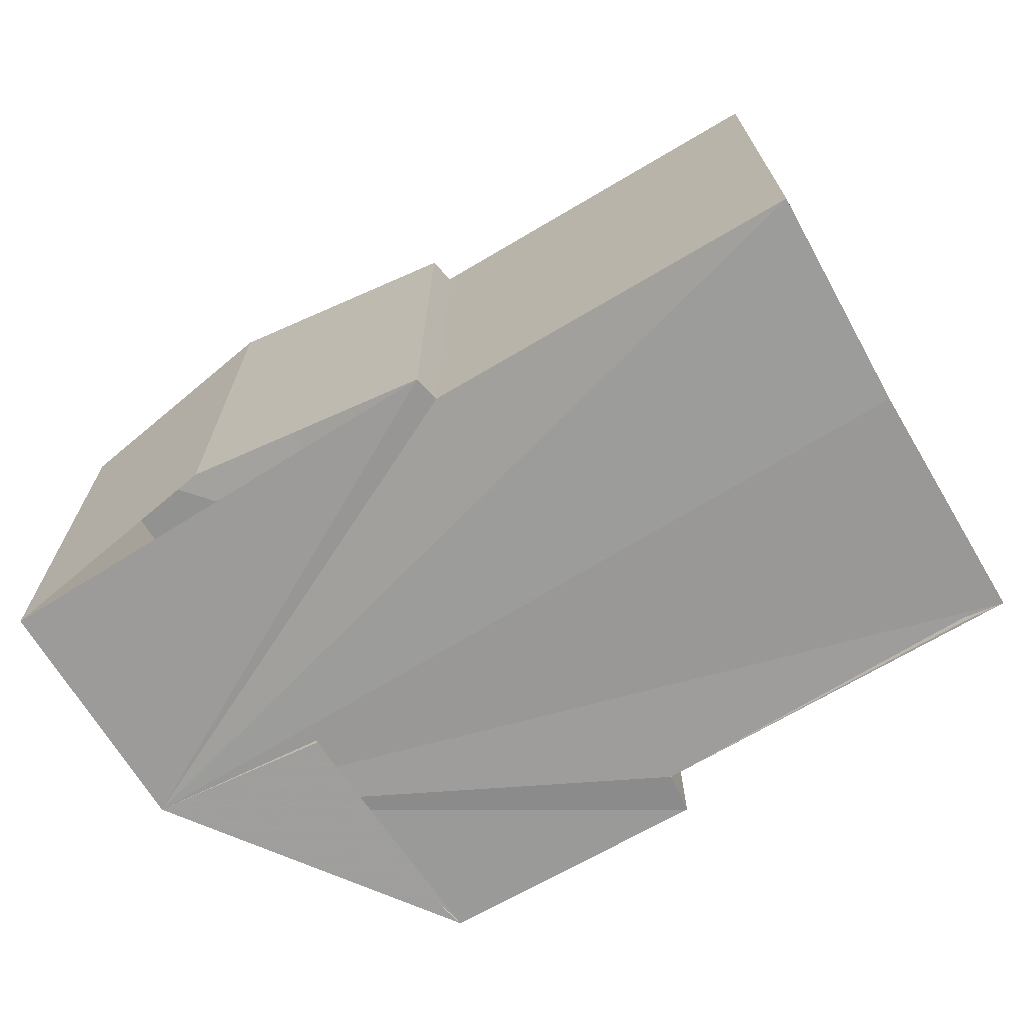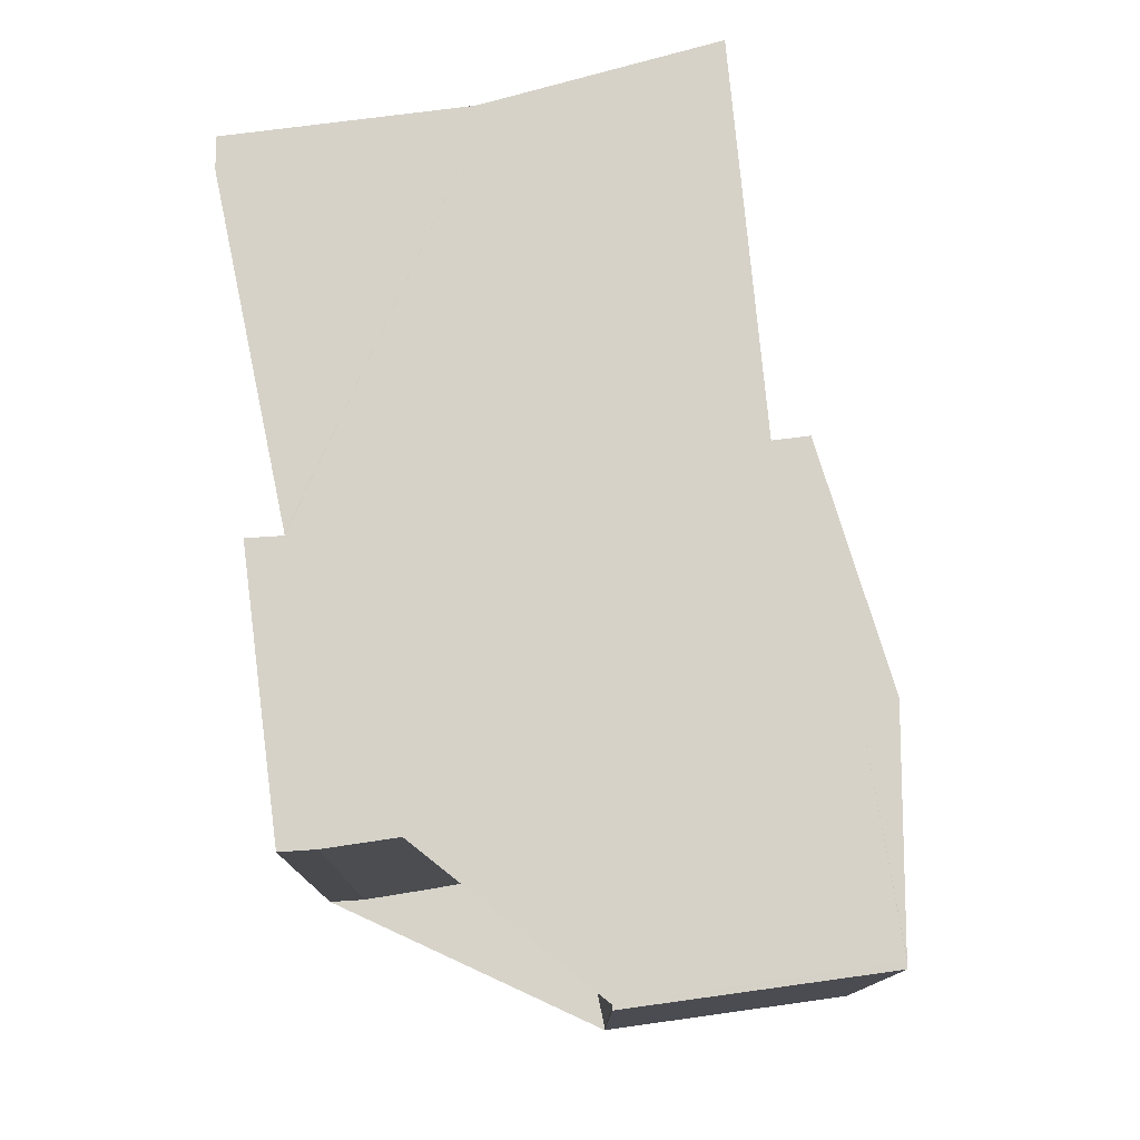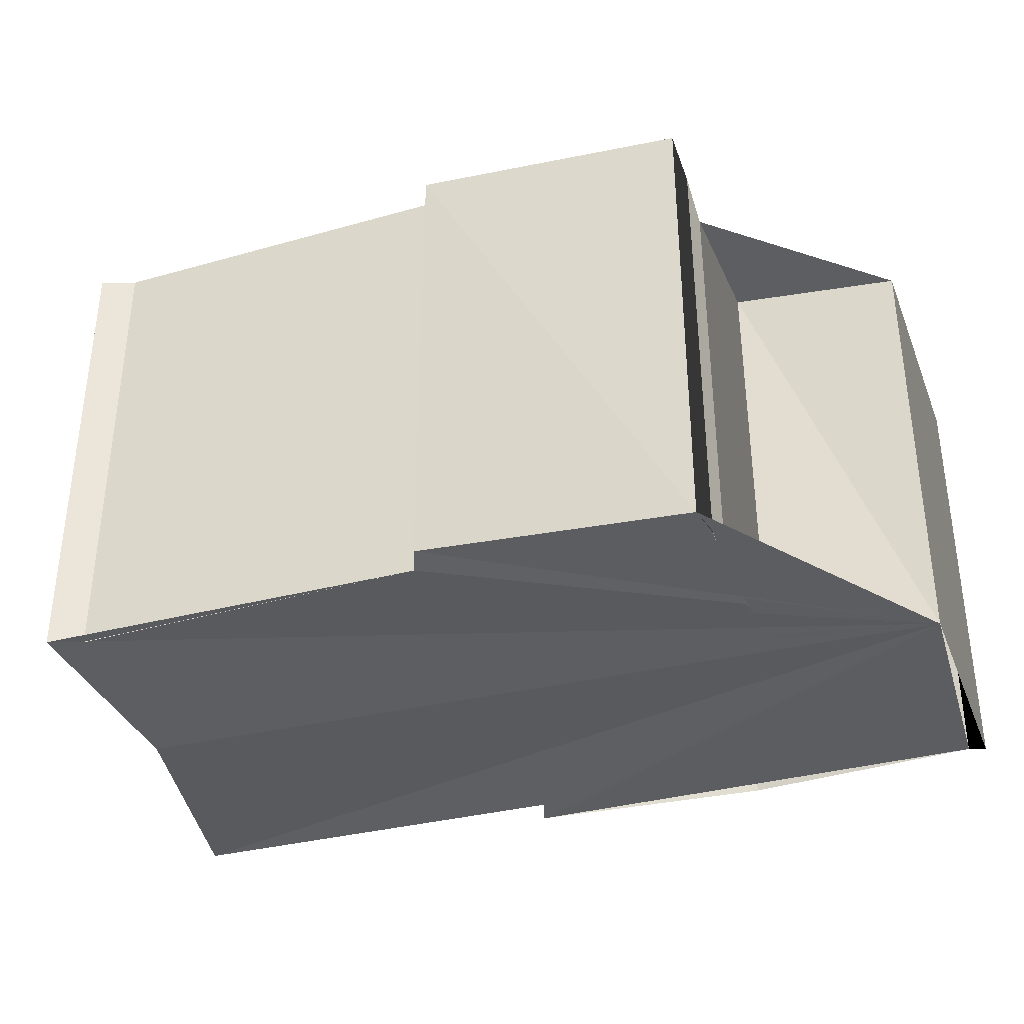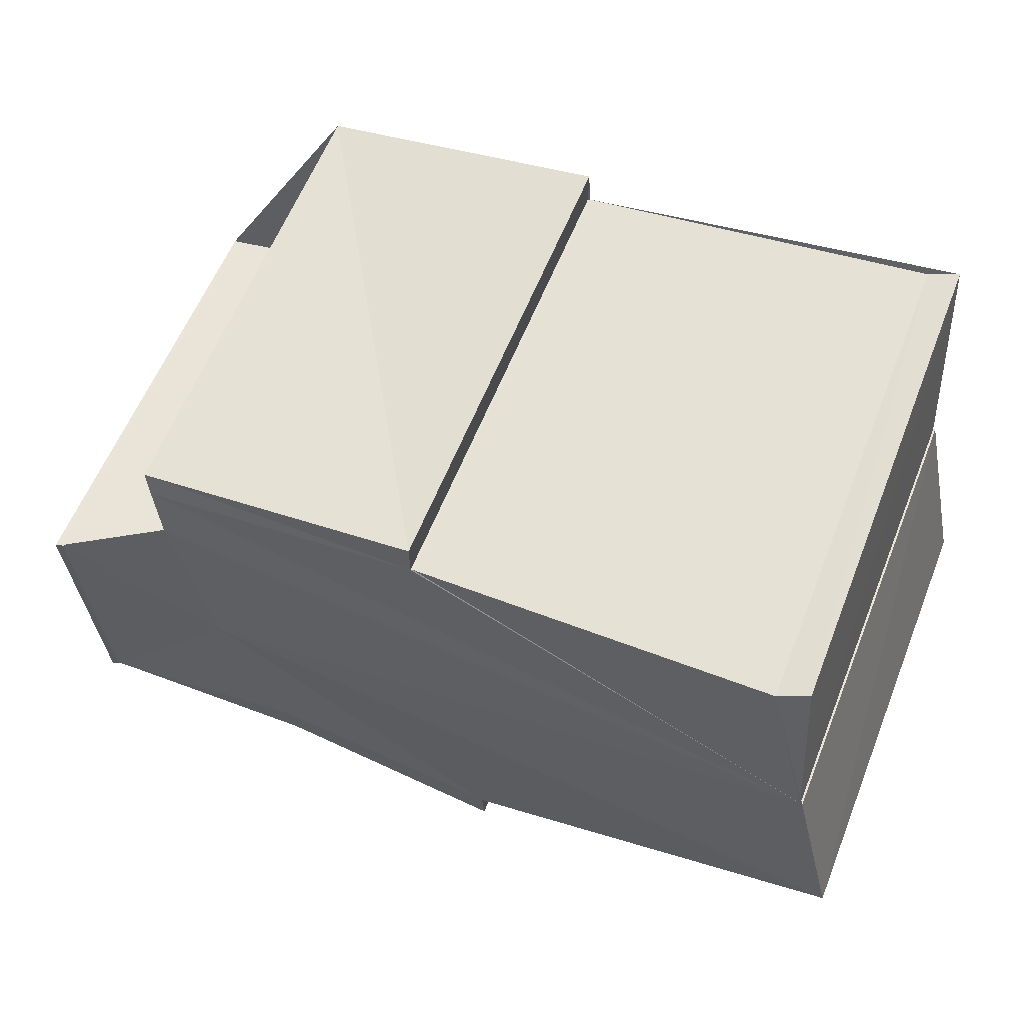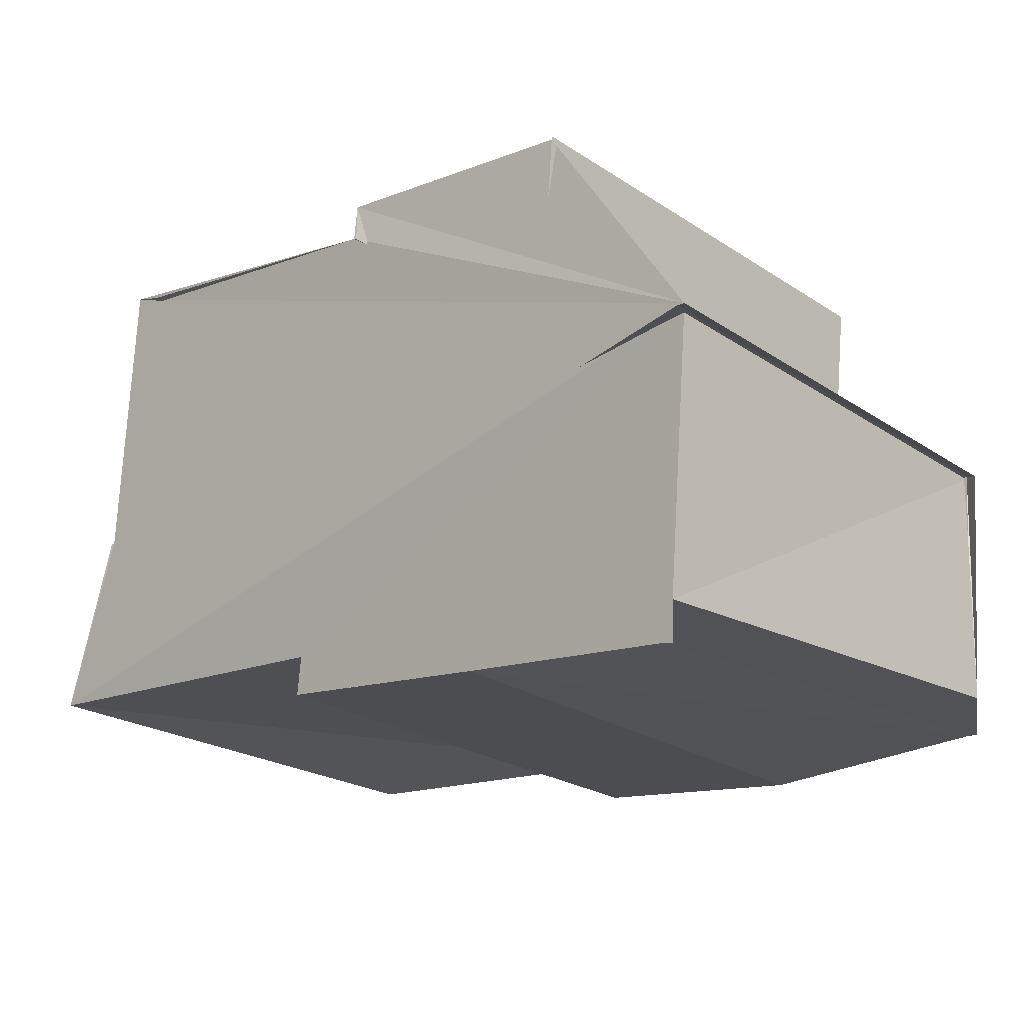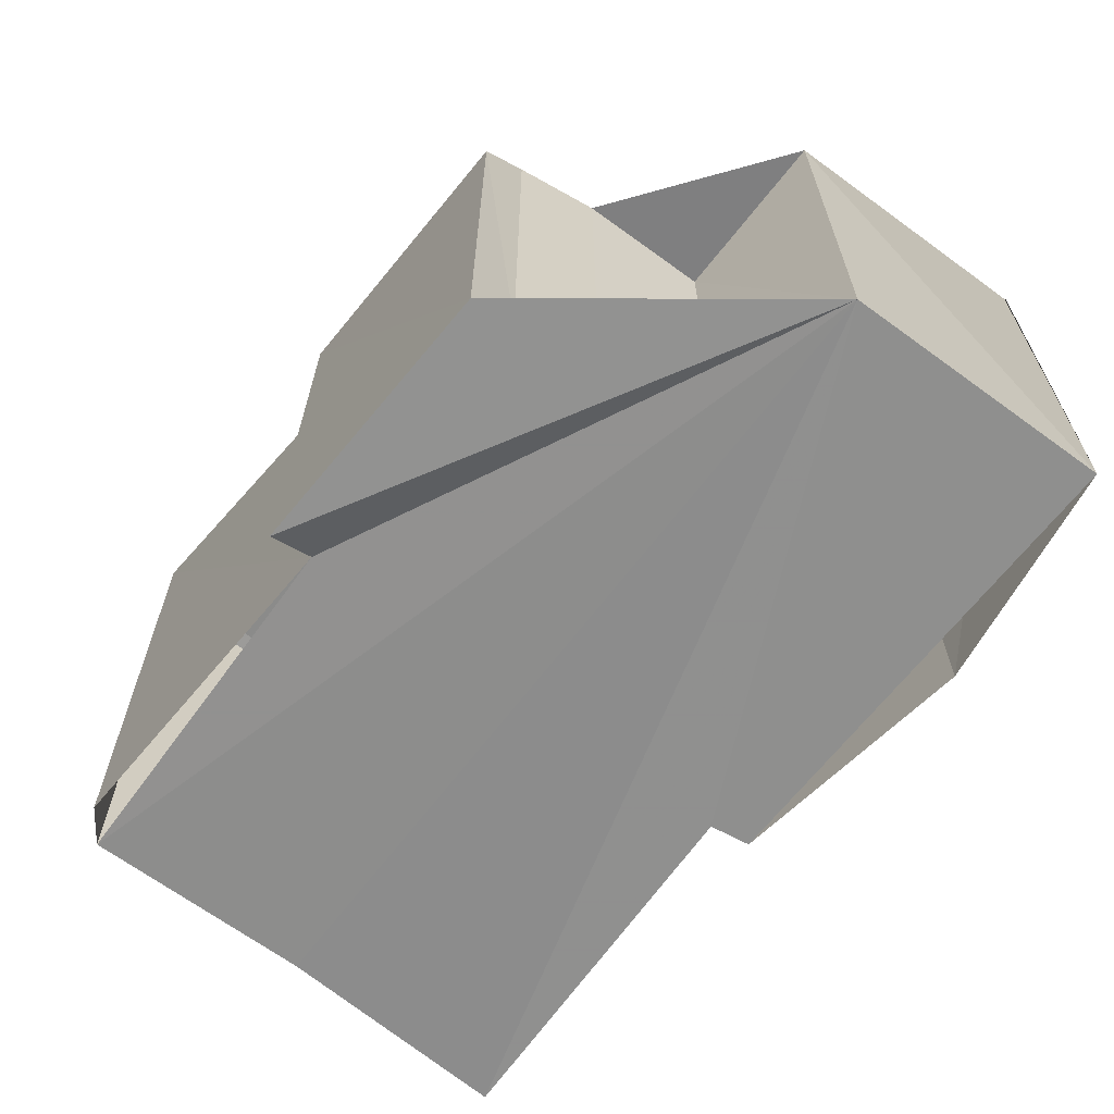
<metadata>
{"format":"obj","ext":"obj","renderer":"f3d","projection":"perspective","resolution":1024,"background":"white","views":[{"elev":-69.1,"azim":37.3,"up":"+Z"},{"elev":76.3,"azim":-93.6,"up":"+Z"},{"elev":-35.6,"azim":-157.8,"up":"+Z"},{"elev":58.6,"azim":21.6,"up":"+Y"},{"elev":-22.2,"azim":-135.2,"up":"+Y"},{"elev":-64.7,"azim":-121.1,"up":"+Z"}]}
</metadata>
<code>
v 4.972e+05 5.419e+06 271.3
v 4.972e+05 5.419e+06 271.3
v 4.972e+05 5.419e+06 271.5
v 4.972e+05 5.419e+06 271.6
v 4.972e+05 5.419e+06 271.6
v 4.972e+05 5.419e+06 271.4
v 4.972e+05 5.419e+06 271.4
v 4.972e+05 5.419e+06 271.3
v 4.972e+05 5.419e+06 271.2
v 4.972e+05 5.419e+06 271.2
v 4.972e+05 5.419e+06 271.1
v 4.972e+05 5.419e+06 271.3
v 4.972e+05 5.419e+06 271.1
v 4.972e+05 5.419e+06 271.3
v 4.972e+05 5.419e+06 271.4
v 4.972e+05 5.419e+06 271.6
v 4.972e+05 5.419e+06 271.6
v 4.972e+05 5.419e+06 271.3
v 4.972e+05 5.419e+06 271.2
v 4.972e+05 5.419e+06 271.3
v 4.972e+05 5.419e+06 271.2
v 4.972e+05 5.419e+06 271.6
v 4.972e+05 5.419e+06 271.2
v 4.972e+05 5.419e+06 271.2
v 4.972e+05 5.419e+06 271.1
v 4.972e+05 5.419e+06 271.2
v 4.972e+05 5.419e+06 271.1
v 4.972e+05 5.419e+06 271.3
v 4.972e+05 5.419e+06 271.3
v 4.972e+05 5.419e+06 265
v 4.972e+05 5.419e+06 265
v 4.972e+05 5.419e+06 271.5
v 4.972e+05 5.419e+06 271.3
v 4.972e+05 5.419e+06 265
v 4.972e+05 5.419e+06 265
v 4.972e+05 5.419e+06 271.6
v 4.972e+05 5.419e+06 271.5
v 4.972e+05 5.419e+06 265
v 4.972e+05 5.419e+06 265
v 4.972e+05 5.419e+06 271.6
v 4.972e+05 5.419e+06 271.6
v 4.972e+05 5.419e+06 265
v 4.972e+05 5.419e+06 265
v 4.972e+05 5.419e+06 271.6
v 4.972e+05 5.419e+06 271.6
v 4.972e+05 5.419e+06 265
v 4.972e+05 5.419e+06 265
v 4.972e+05 5.419e+06 271.4
v 4.972e+05 5.419e+06 271.4
v 4.972e+05 5.419e+06 265
v 4.972e+05 5.419e+06 265
v 4.972e+05 5.419e+06 271.3
v 4.972e+05 5.419e+06 271.4
v 4.972e+05 5.419e+06 265
v 4.972e+05 5.419e+06 265
v 4.972e+05 5.419e+06 271.3
v 4.972e+05 5.419e+06 271.3
v 4.972e+05 5.419e+06 265
v 4.972e+05 5.419e+06 265
v 4.972e+05 5.419e+06 271.2
v 4.972e+05 5.419e+06 271.2
v 4.972e+05 5.419e+06 265
v 4.972e+05 5.419e+06 265
v 4.972e+05 5.419e+06 271.2
v 4.972e+05 5.419e+06 271.2
v 4.972e+05 5.419e+06 265
v 4.972e+05 5.419e+06 265
v 4.972e+05 5.419e+06 271.1
v 4.972e+05 5.419e+06 271.1
v 4.972e+05 5.419e+06 265
v 4.972e+05 5.419e+06 265
v 4.972e+05 5.419e+06 271.3
v 4.972e+05 5.419e+06 271.3
v 4.972e+05 5.419e+06 265
v 4.972e+05 5.419e+06 265
v 4.972e+05 5.419e+06 271.1
v 4.972e+05 5.419e+06 271.1
v 4.972e+05 5.419e+06 265
v 4.972e+05 5.419e+06 265
v 4.972e+05 5.419e+06 271.3
v 4.972e+05 5.419e+06 271.3
v 4.972e+05 5.419e+06 265
v 4.972e+05 5.419e+06 265
v 4.972e+05 5.419e+06 271.4
v 4.972e+05 5.419e+06 271.4
v 4.972e+05 5.419e+06 265
v 4.972e+05 5.419e+06 265
v 4.972e+05 5.419e+06 271.4
v 4.972e+05 5.419e+06 271.6
v 4.972e+05 5.419e+06 265
v 4.972e+05 5.419e+06 265
v 4.972e+05 5.419e+06 271.6
v 4.972e+05 5.419e+06 271.6
v 4.972e+05 5.419e+06 265
v 4.972e+05 5.419e+06 265
v 4.972e+05 5.419e+06 271.2
v 4.972e+05 5.419e+06 271.3
v 4.972e+05 5.419e+06 265
v 4.972e+05 5.419e+06 265
v 4.972e+05 5.419e+06 271.1
v 4.972e+05 5.419e+06 271.2
v 4.972e+05 5.419e+06 265
v 4.972e+05 5.419e+06 265
v 4.972e+05 5.419e+06 271.6
v 4.972e+05 5.419e+06 271.6
v 4.972e+05 5.419e+06 265
v 4.972e+05 5.419e+06 265
v 4.972e+05 5.419e+06 271.2
v 4.972e+05 5.419e+06 271.2
v 4.972e+05 5.419e+06 265
v 4.972e+05 5.419e+06 265
v 4.972e+05 5.419e+06 271.3
v 4.972e+05 5.419e+06 271.2
v 4.972e+05 5.419e+06 265
v 4.972e+05 5.419e+06 265
v 4.972e+05 5.419e+06 271.2
v 4.972e+05 5.419e+06 271.1
v 4.972e+05 5.419e+06 265
v 4.972e+05 5.419e+06 265
v 4.972e+05 5.419e+06 265
v 4.972e+05 5.419e+06 265
v 4.972e+05 5.419e+06 265
v 4.972e+05 5.419e+06 265
v 4.972e+05 5.419e+06 265
v 4.972e+05 5.419e+06 265
v 4.972e+05 5.419e+06 265
v 4.972e+05 5.419e+06 265
v 4.972e+05 5.419e+06 265
v 4.972e+05 5.419e+06 265
v 4.972e+05 5.419e+06 265
f 26 1 12 19
f 15 7 8 14
f 17 5 16
f 20 19 12 2 3 22
f 25 19 20 24
f 24 20 18 9 23
f 22 4 17 16 6 15 14 18 20
f 23 10 21 24
f 24 21 13 25
f 27 26 19 25
f 25 13 11 27
f 29 30 31 28
f 33 34 35 32
f 37 38 39 36
f 41 42 43 40
f 45 46 47 44
f 49 50 51 48
f 53 54 55 52
f 57 58 59 56
f 61 62 63 60
f 65 66 67 64
f 69 70 71 68
f 73 74 75 72
f 77 78 79 76
f 81 82 83 80
f 85 86 87 84
f 89 90 91 88
f 93 94 95 92
f 97 98 99 96
f 101 102 103 100
f 105 106 107 104
f 109 110 111 108
f 113 114 115 112
f 117 118 119 116
f 121 122 123 124 125 126 127 128 129 130 120

</code>
